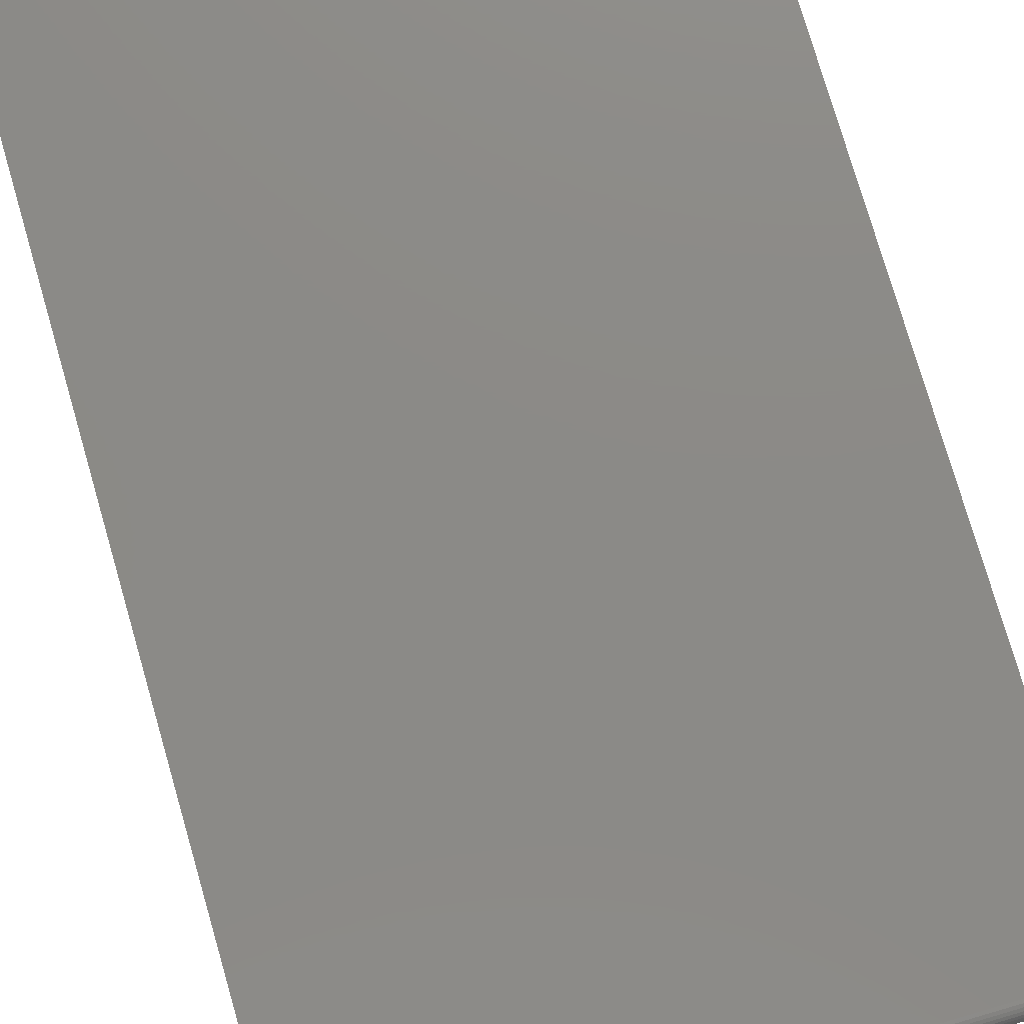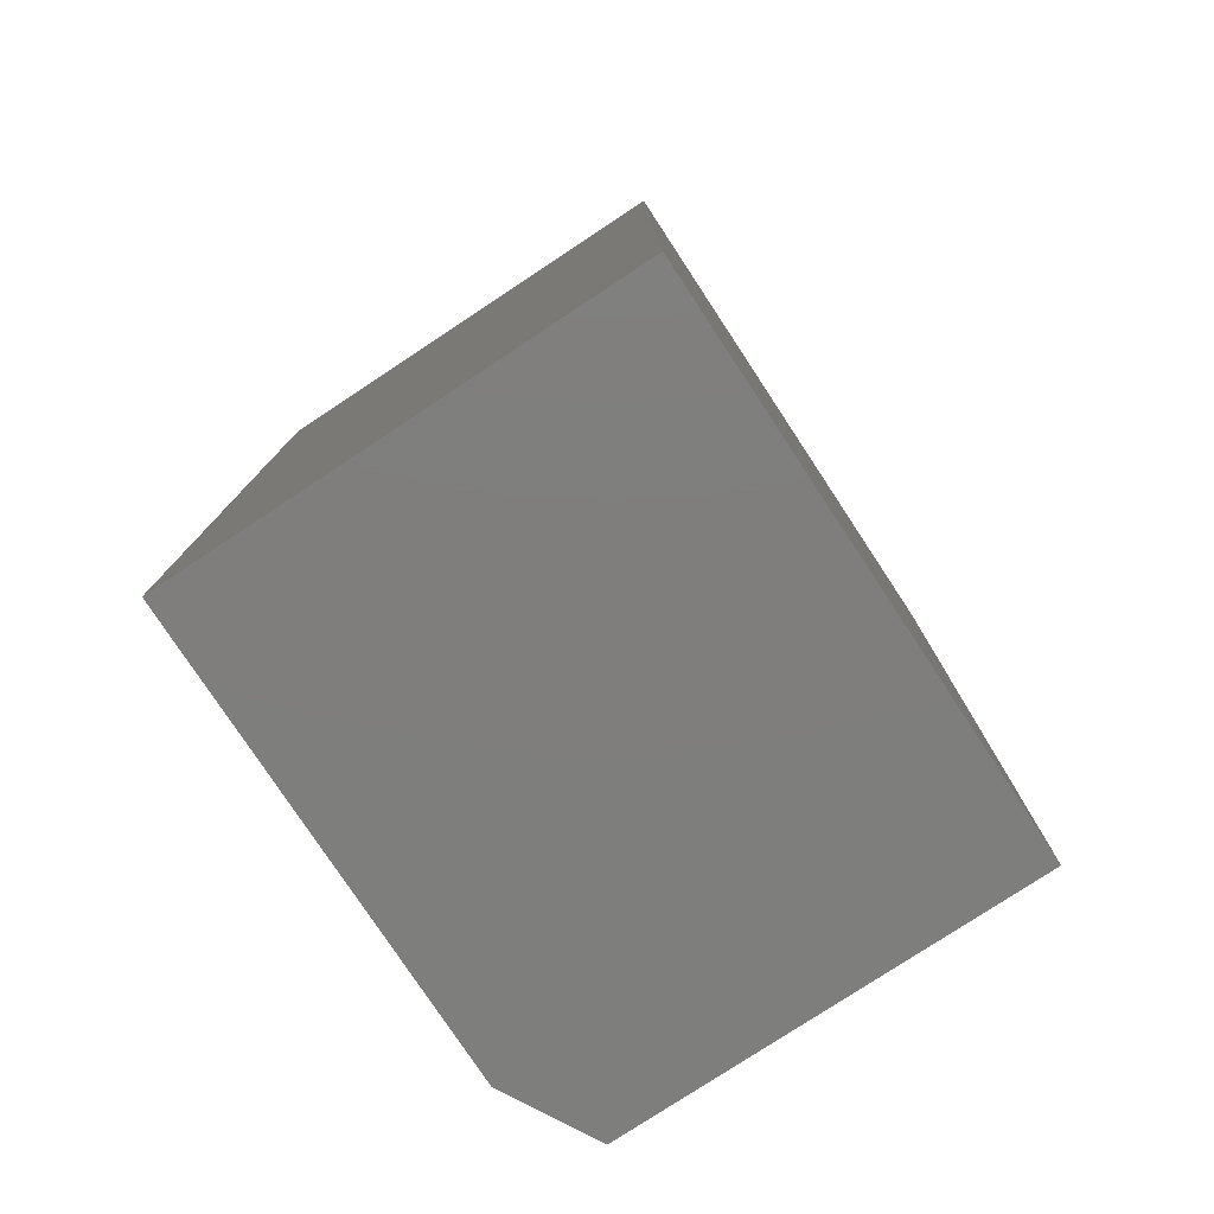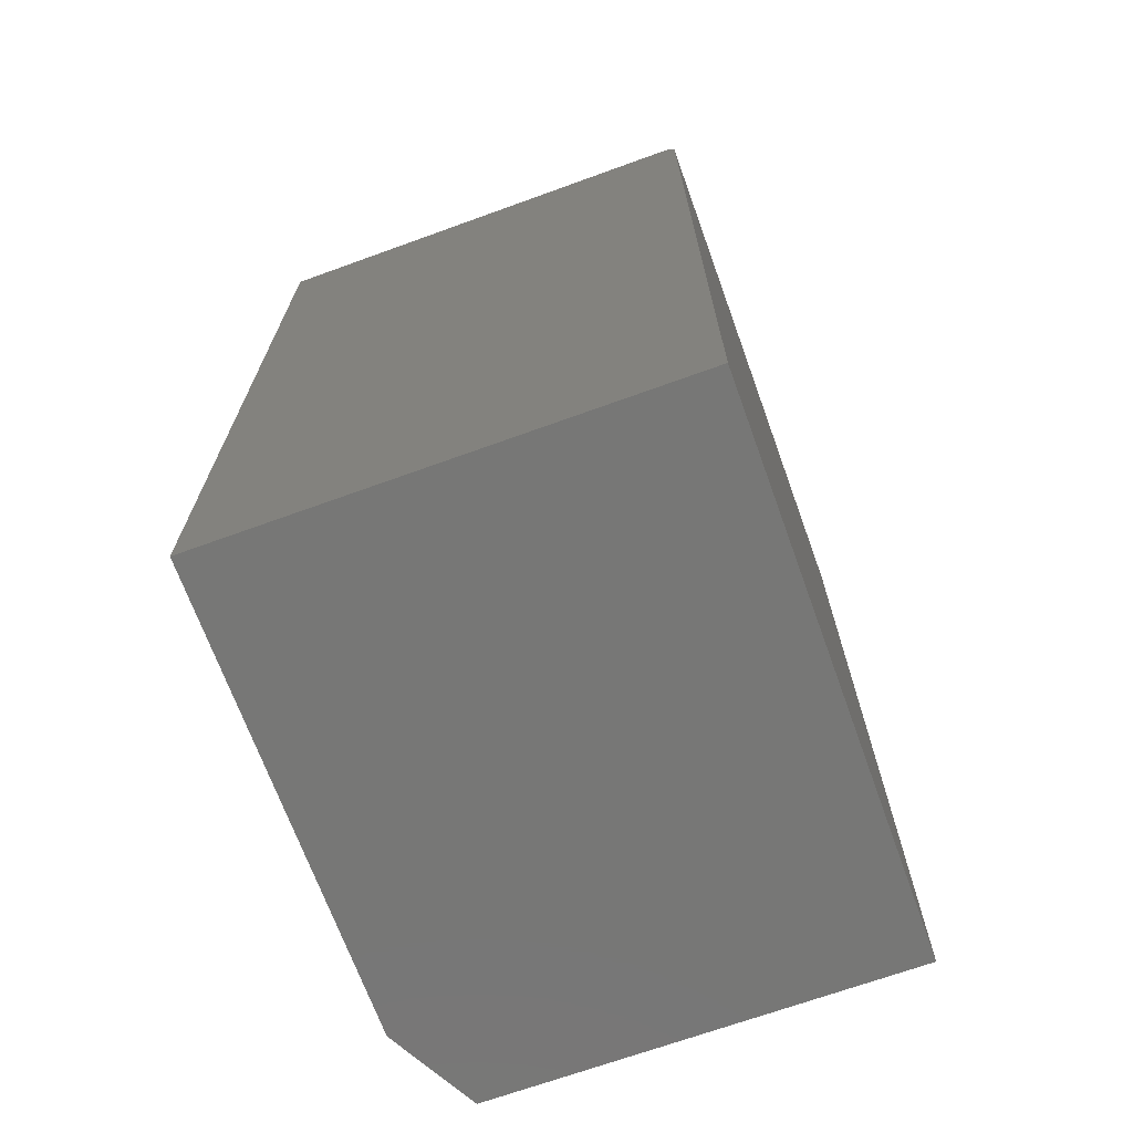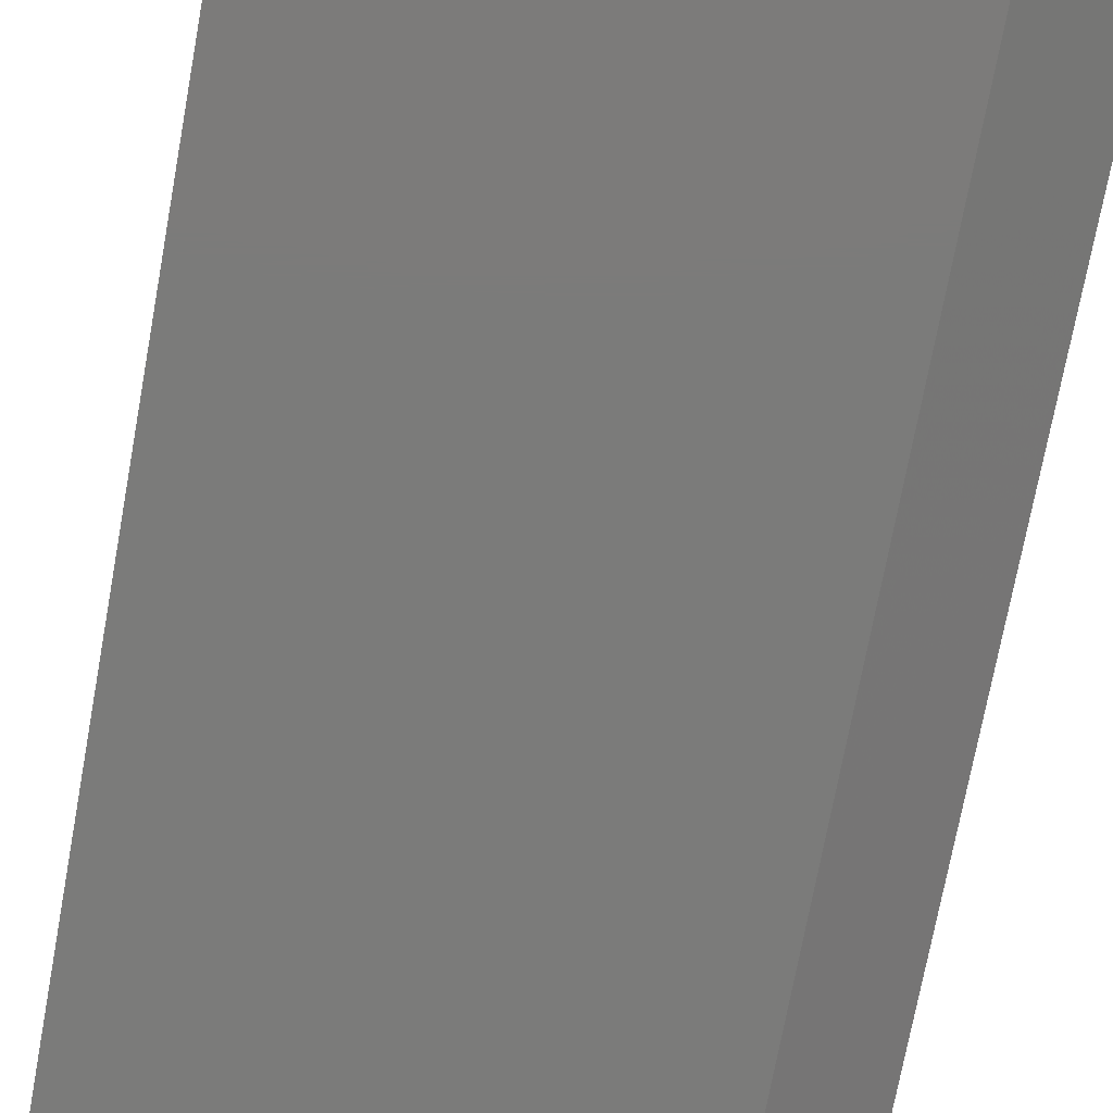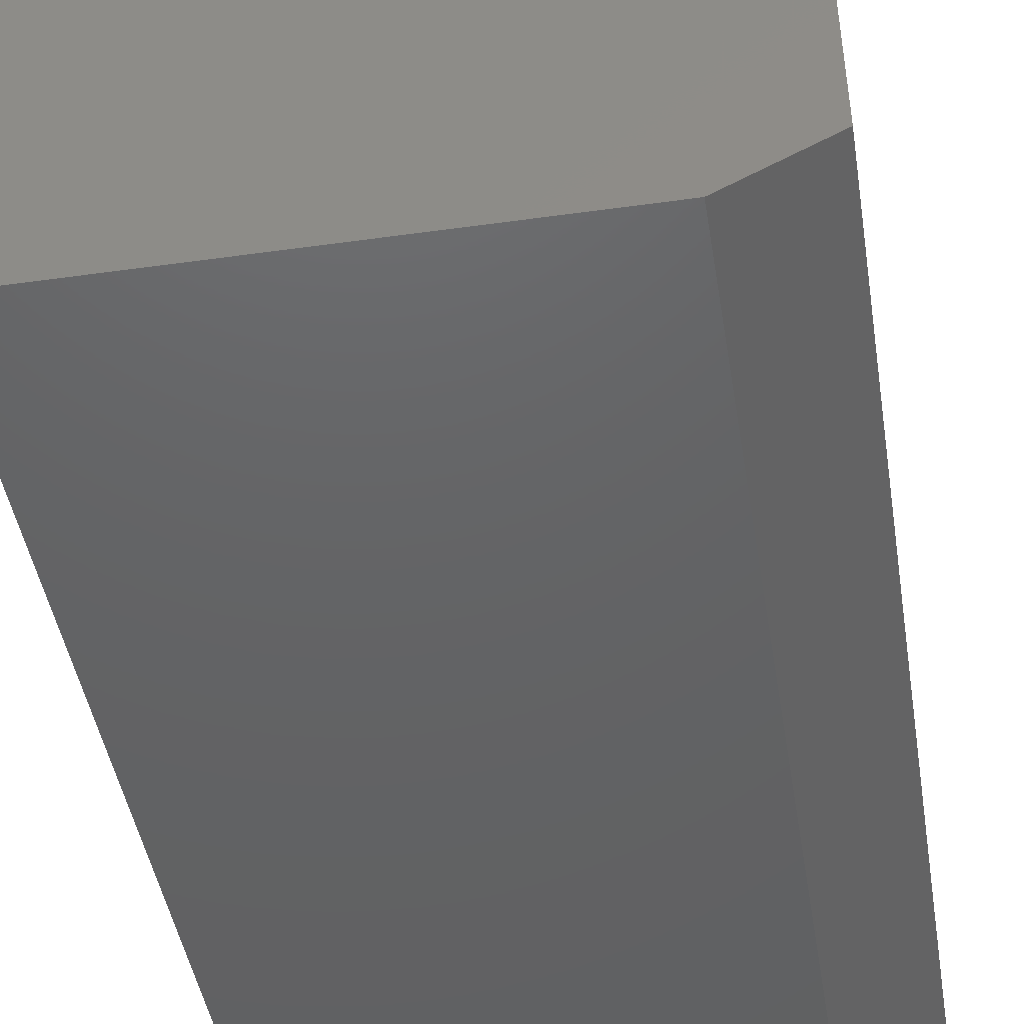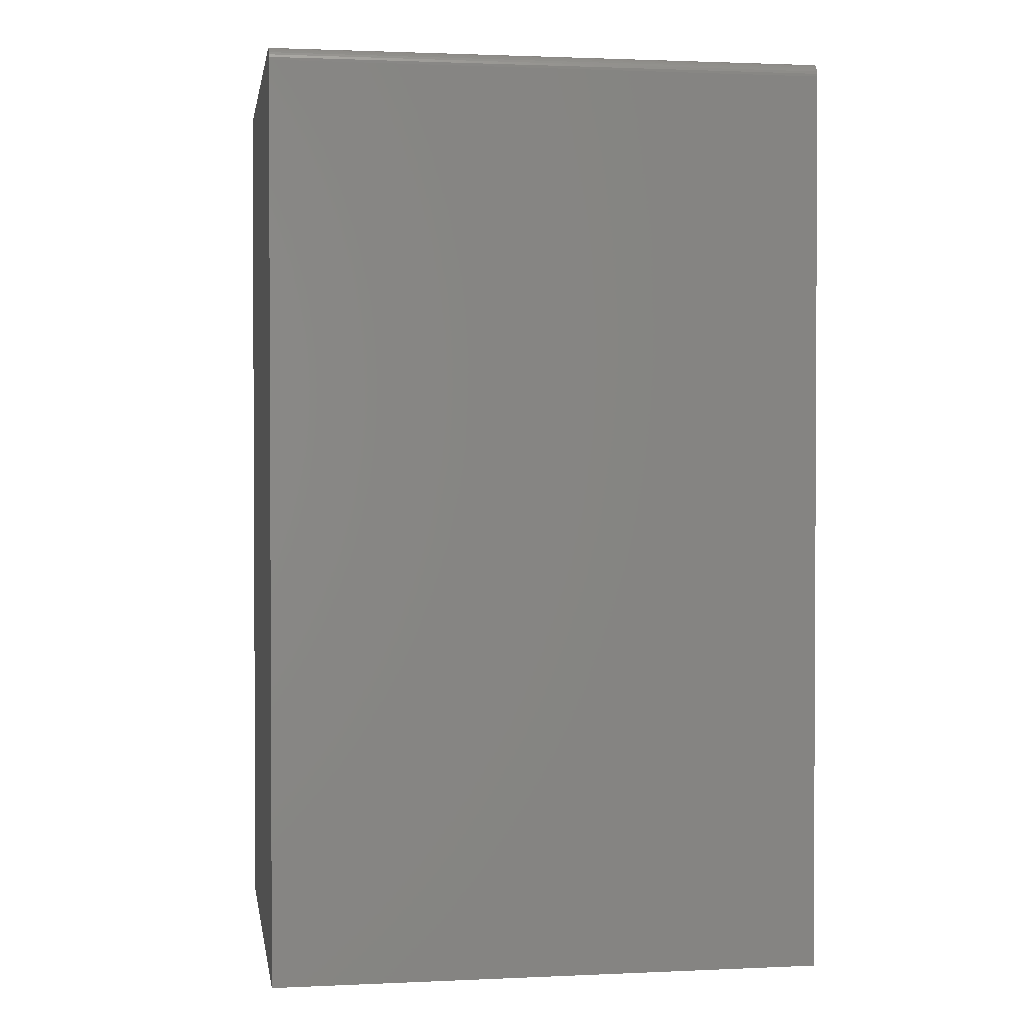
<metadata>
{"format":"stl","ext":"stl","renderer":"f3d","projection":"perspective","resolution":1024,"background":"white","views":[{"elev":77.8,"azim":-16.2,"up":"+Y"},{"elev":-78.2,"azim":123.4,"up":"+Z"},{"elev":-69.4,"azim":109.9,"up":"+Z"},{"elev":-74.3,"azim":169.5,"up":"+Y"},{"elev":-45.2,"azim":-170.8,"up":"+Y"},{"elev":1.6,"azim":170.8,"up":"+Z"}]}
</metadata>
<code>
# stl→obj: 26 verts, 48 faces
v -0.1641 -0.01562 0.2969
v -0.1641 -0.01258 0.2966
v -0.1641 -0.009646 0.2957
v -0.1641 -0.4688 -0.75
v -0.1641 -0.4688 0.2969
v -0.1641 -0.001189 0.2872
v -0.1641 -0.0003002 0.2843
v -0.1641 1.145e-16 0.2812
v -0.1641 0 -0.75
v -0.1641 -0.006944 0.2942
v -0.1641 -0.004576 0.2923
v -0.1641 -0.002633 0.2899
v 0.4641 -0.5234 0.2969
v 0.4641 -0.01562 0.2969
v -0.0625 -0.5234 0.2969
v -0.0625 -0.5234 -0.75
v 0.4641 -0.5234 -0.75
v 0.4641 3.487e-17 -0.75
v 0.4641 1.494e-16 0.2812
v 0.4641 -0.004576 0.2923
v 0.4641 -0.006944 0.2942
v 0.4641 -0.009646 0.2957
v 0.4641 -0.01258 0.2966
v 0.4641 -0.0003002 0.2843
v 0.4641 -0.001189 0.2872
v 0.4641 -0.002633 0.2899
f 1 2 3
f 4 5 6
f 4 6 7
f 4 7 8
f 4 8 9
f 5 1 3
f 5 3 10
f 5 10 11
f 5 11 12
f 5 12 6
f 13 14 15
f 15 14 1
f 15 1 5
f 16 17 15
f 15 17 13
f 18 17 9
f 9 17 16
f 9 16 4
f 16 15 4
f 4 15 5
f 9 8 18
f 18 8 19
f 19 17 18
f 20 21 22
f 20 22 23
f 20 23 14
f 13 17 19
f 13 19 24
f 13 24 25
f 13 25 26
f 13 26 20
f 13 20 14
f 19 8 24
f 24 8 7
f 24 7 25
f 25 7 6
f 25 6 26
f 26 6 12
f 26 12 20
f 20 12 11
f 20 11 21
f 21 11 10
f 21 10 22
f 22 10 3
f 22 3 23
f 23 3 2
f 23 2 14
f 14 2 1

</code>
